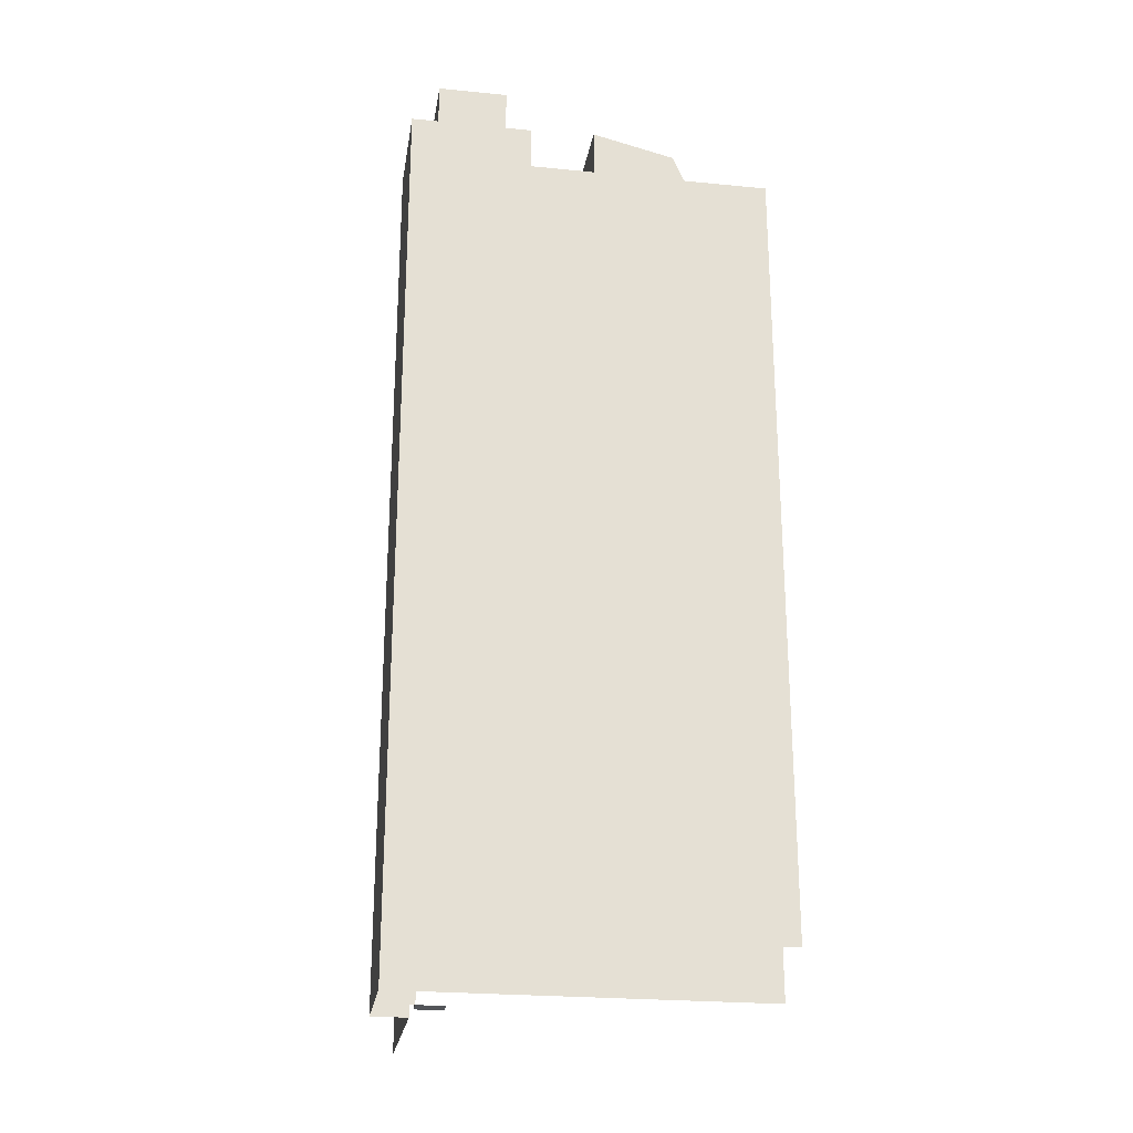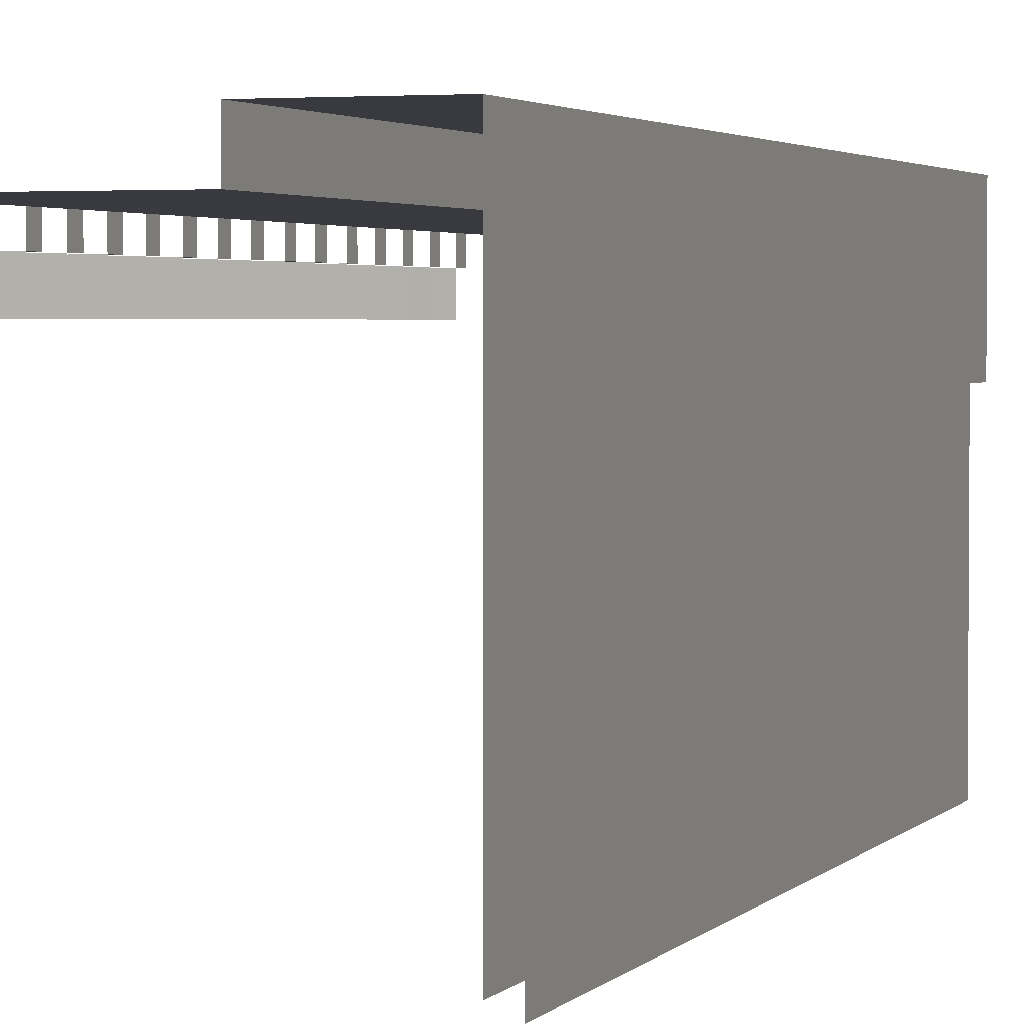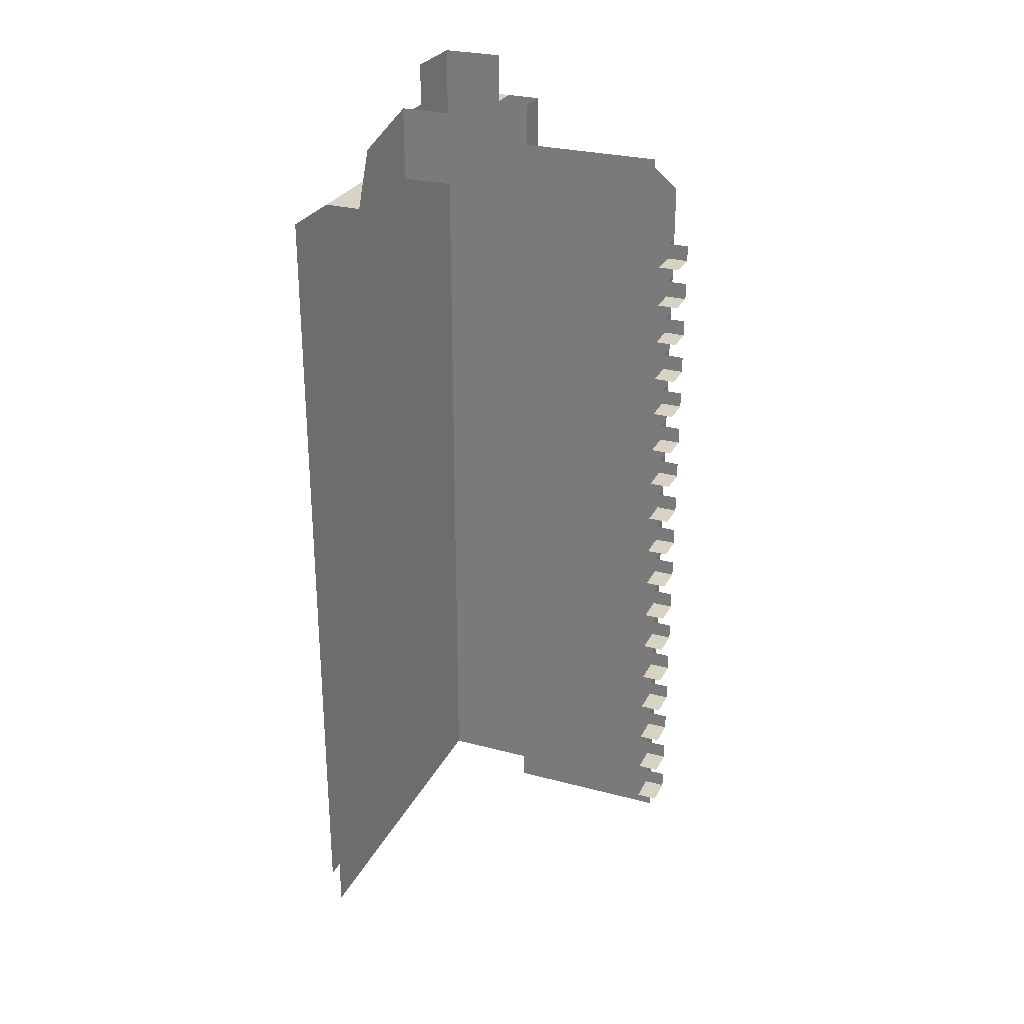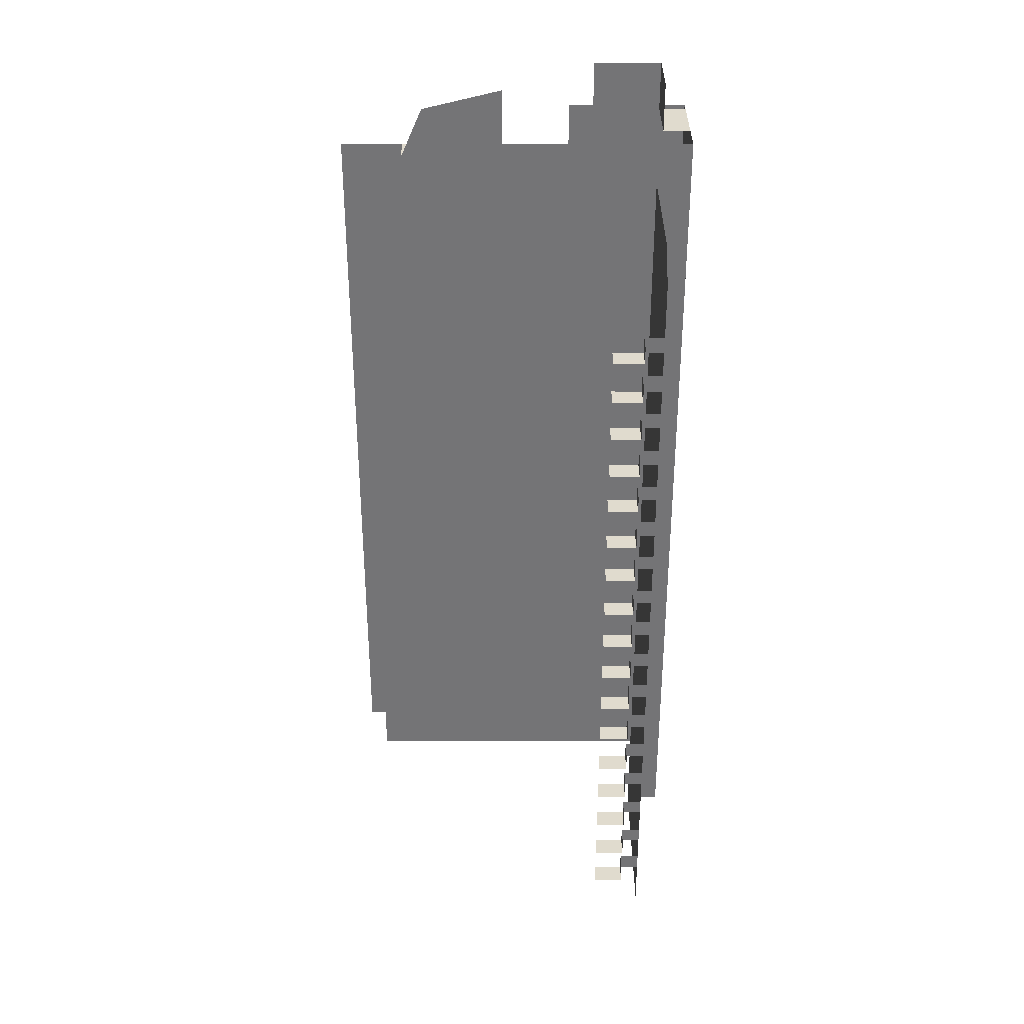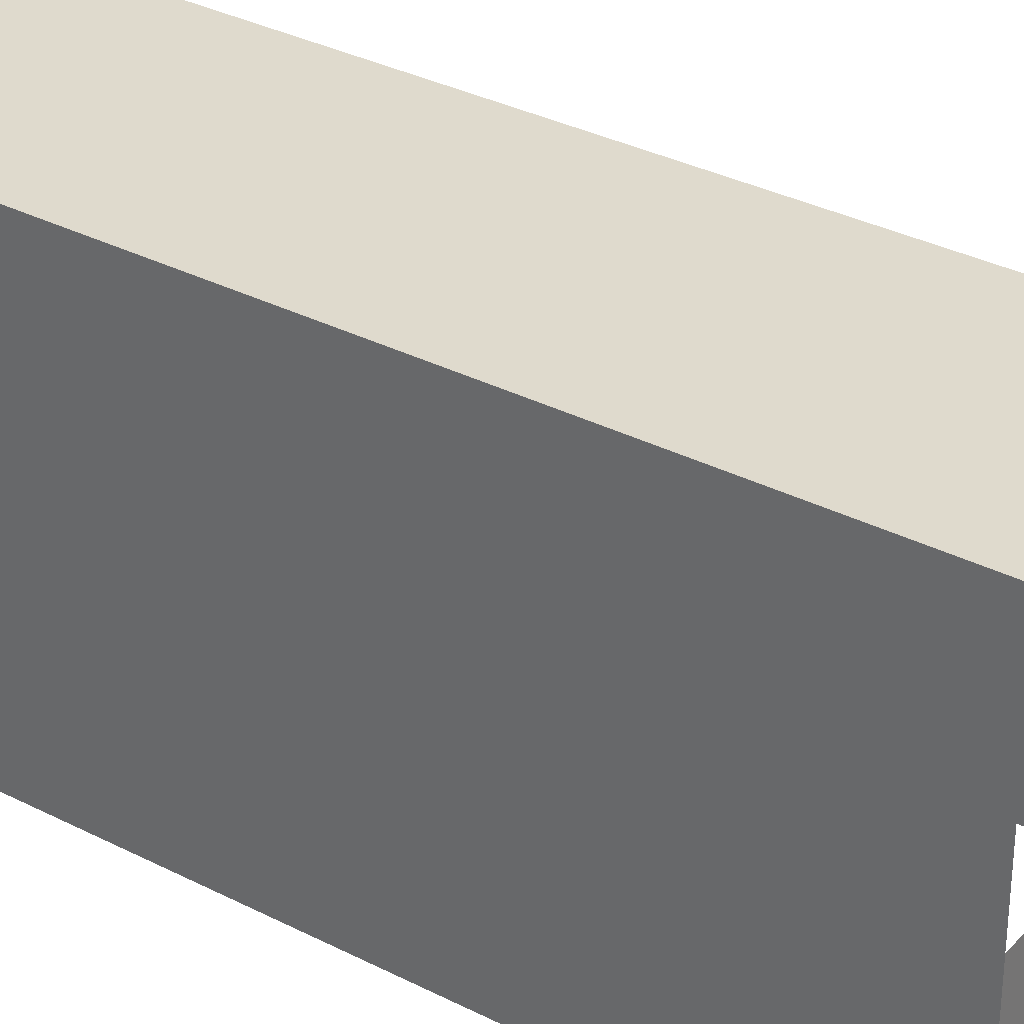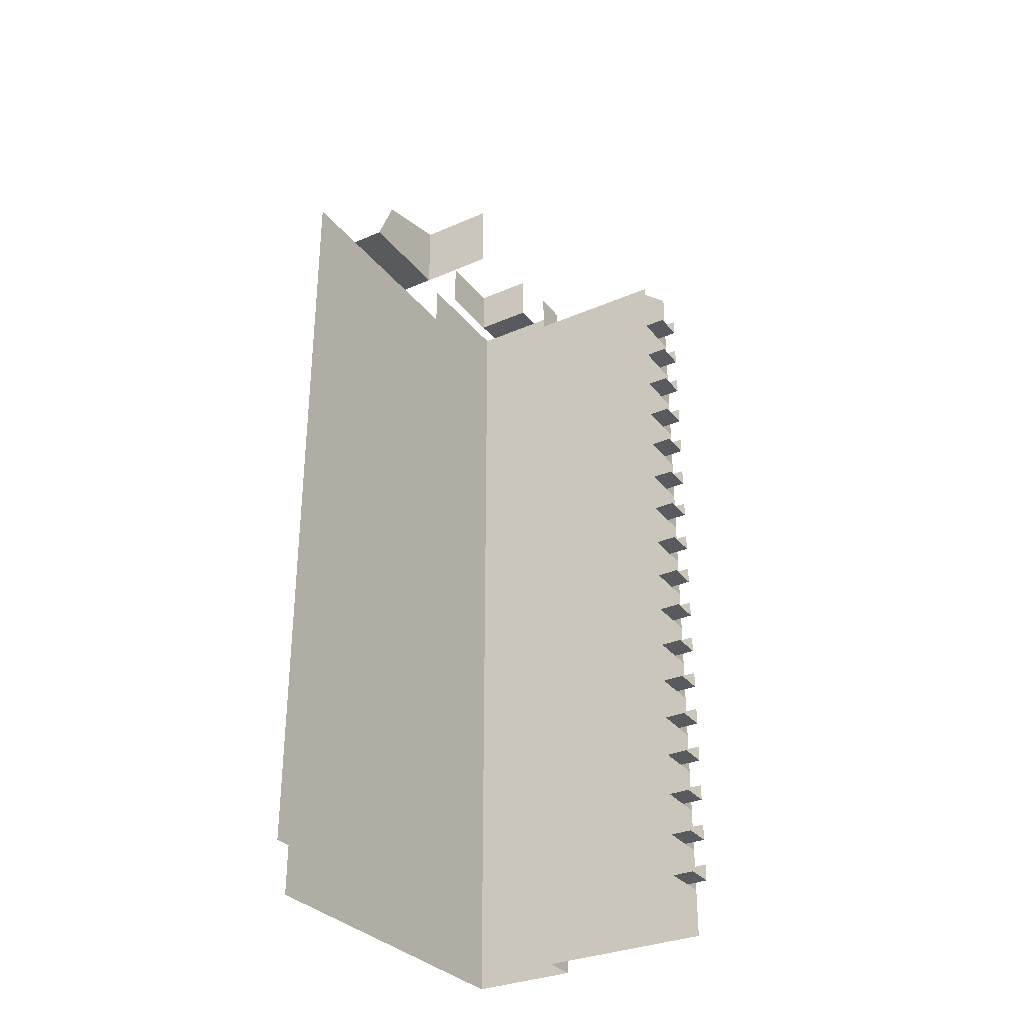
<metadata>
{"format":"obj","ext":"obj","renderer":"f3d","projection":"perspective","resolution":1024,"background":"white","views":[{"elev":-24.2,"azim":80.8,"up":"+Y"},{"elev":2.7,"azim":19.3,"up":"+Z"},{"elev":27.7,"azim":-157.9,"up":"+Y"},{"elev":33.7,"azim":-90.1,"up":"+Y"},{"elev":32.8,"azim":125.5,"up":"+Z"},{"elev":-31.8,"azim":-148.4,"up":"+Y"}]}
</metadata>
<code>
g MainCity_Building_Card_01
v 2.898 63.63 11.2
v 2.902 -0.006548 13.85
v 2.898 -0.00655 11.2
v 2.902 66.87 13.85
v 2.898 66.87 11.2
v 10.26 66.87 6.489
v 10.25 66.87 11.76
v 10.25 70.65 11.76
v 10.26 70.65 6.489
v 11.13 66.87 13.85
v 11.13 -0.006911 13.85
v 10.25 66.87 13.85
v 2.902 -0.006548 13.85
v 5.579 66.87 13.85
v 2.902 66.87 13.85
v -10.19 27.85 11.2
v -10.19 26.59 11.2
v -10.19 26.59 9.676
v -10.19 27.85 9.676
v -10.19 57.22 11.2
v -10.19 55.97 11.2
v -10.19 55.97 9.676
v -10.19 57.22 9.676
v -10.19 55.97 9.676
v -11.82 55.97 9.676
v -11.82 57.22 9.676
v -10.19 57.22 9.676
v -10.19 27.85 9.676
v -10.19 26.59 9.676
v -11.82 26.59 9.676
v -11.82 27.82 9.676
v -10.19 55.97 7.375
v -11.82 55.97 7.375
v -11.82 55.97 9.676
v -10.19 55.97 9.676
v -10.19 53.98 11.2
v -10.19 52.68 11.2
v -10.19 52.68 9.676
v -10.19 53.98 9.676
v -10.19 50.71 11.2
v -10.19 49.47 11.2
v -10.19 49.47 9.676
v -10.19 50.71 9.676
v -10.19 47.45 11.2
v -10.19 46.18 11.2
v -10.19 46.18 9.676
v -10.19 47.45 9.676
v -10.19 44.19 11.2
v -10.19 42.98 11.2
v -10.19 42.98 9.676
v -10.19 44.19 9.676
v -10.19 40.89 11.2
v -10.19 39.6 11.2
v -10.19 39.6 9.676
v -10.19 40.89 9.676
v -10.19 37.55 11.2
v -10.19 36.41 11.2
v -10.19 36.41 9.676
v -10.19 37.55 9.676
v -10.19 34.29 11.2
v -10.19 33.03 11.2
v -10.19 33.03 9.676
v -10.19 34.29 9.676
v -10.19 31.08 11.2
v -10.19 29.81 11.2
v -10.19 29.81 9.676
v -10.19 31.08 9.676
v -10.19 3.615 9.676
v -10.19 4.913 9.676
v -10.19 4.913 11.2
v -10.19 3.615 11.2
v -10.19 6.897 9.676
v -10.19 8.172 9.676
v -10.19 8.172 11.2
v -10.19 6.897 11.2
v -10.19 10.22 9.676
v -10.19 11.46 9.676
v -10.19 11.46 11.2
v -10.19 10.22 11.2
v -10.19 13.55 9.676
v -10.19 14.77 9.676
v -10.19 14.77 11.2
v -10.19 13.55 11.2
v -10.19 16.76 9.676
v -10.19 18.07 9.676
v -10.19 18.07 11.2
v -10.19 16.76 11.2
v -10.19 20.04 9.676
v -10.19 21.31 9.676
v -10.19 21.31 11.2
v -10.19 20.04 11.2
v -10.19 23.29 9.676
v -10.19 24.58 9.676
v -10.19 24.58 11.2
v -10.19 23.29 11.2
v -10.19 53.98 9.676
v -10.19 52.68 9.676
v -11.82 52.68 9.676
v -11.82 53.98 9.676
v -10.19 50.71 9.676
v -10.19 49.47 9.676
v -11.82 49.47 9.676
v -11.82 50.71 9.676
v -10.19 47.45 9.676
v -10.19 46.18 9.676
v -11.82 46.18 9.676
v -11.82 47.45 9.676
v -10.19 44.19 9.676
v -10.19 42.98 9.676
v -11.82 42.98 9.676
v -11.82 44.19 9.676
v -10.19 40.89 9.676
v -10.19 39.6 9.676
v -11.82 39.6 9.676
v -11.82 40.89 9.676
v -10.19 37.55 9.676
v -10.19 36.41 9.676
v -11.82 36.41 9.676
v -11.82 37.55 9.676
v -10.19 34.29 9.676
v -10.19 33.03 9.676
v -11.82 33.03 9.676
v -11.82 34.29 9.676
v -10.19 31.08 9.676
v -10.19 29.81 9.676
v -11.82 29.81 9.676
v -11.82 31.08 9.676
v -11.82 3.615 9.676
v -11.82 4.887 9.676
v -10.19 4.913 9.676
v -10.19 3.615 9.676
v -11.82 6.897 9.676
v -11.82 8.146 9.676
v -10.19 8.172 9.676
v -10.19 6.897 9.676
v -11.82 10.22 9.676
v -11.82 11.43 9.676
v -10.19 11.46 9.676
v -10.19 10.22 9.676
v -11.82 13.55 9.676
v -11.82 14.74 9.676
v -10.19 14.77 9.676
v -10.19 13.55 9.676
v -11.82 16.76 9.676
v -11.82 18.05 9.676
v -10.19 18.07 9.676
v -10.19 16.76 9.676
v -11.82 20.04 9.676
v -11.82 21.29 9.676
v -10.19 21.31 9.676
v -10.19 20.04 9.676
v -11.82 23.29 9.676
v -11.82 24.55 9.676
v -10.19 24.58 9.676
v -10.19 23.29 9.676
v -10.19 52.68 9.676
v -10.19 52.7 7.393
v -11.82 52.7 7.393
v -11.82 52.68 9.676
v -10.19 49.47 9.676
v -10.19 49.47 7.393
v -11.82 49.47 7.393
v -11.82 49.47 9.676
v -10.19 46.18 9.676
v -10.19 46.18 7.393
v -11.82 46.18 7.393
v -11.82 46.18 9.676
v -10.19 42.98 9.676
v -10.19 42.98 7.393
v -11.82 42.98 7.393
v -11.82 42.98 9.676
v -10.19 39.6 9.676
v -10.19 39.6 7.393
v -11.82 39.6 7.393
v -11.82 39.6 9.676
v -10.19 36.41 9.676
v -10.19 36.41 7.393
v -11.82 36.41 7.393
v -11.82 36.41 9.676
v -10.19 33.03 9.676
v -10.19 33.03 7.393
v -11.82 33.03 7.393
v -11.82 33.03 9.676
v -10.19 29.81 9.676
v -10.19 29.81 7.393
v -11.82 29.81 7.393
v -11.82 29.81 9.676
v -11.82 3.616 7.393
v -11.82 3.615 9.676
v -10.19 3.615 9.676
v -10.19 3.616 7.393
v -11.82 6.898 7.393
v -11.82 6.897 9.676
v -10.19 6.897 9.676
v -10.19 6.898 7.393
v -11.82 10.22 7.393
v -11.82 10.22 9.676
v -10.19 10.22 9.676
v -10.19 10.22 7.393
v -11.82 13.55 7.393
v -11.82 13.55 9.676
v -10.19 13.55 9.676
v -10.19 13.55 7.393
v -11.82 16.76 7.393
v -11.82 16.76 9.676
v -10.19 16.76 9.676
v -10.19 16.76 7.393
v -11.82 20.04 7.393
v -11.82 20.04 9.676
v -10.19 20.04 9.676
v -10.19 20.04 7.393
v -11.82 23.29 7.393
v -11.82 23.29 9.676
v -10.19 23.29 9.676
v -10.19 23.29 7.393
v -11.82 26.59 7.393
v -11.82 26.59 9.676
v -10.19 26.59 9.676
v -10.19 26.59 7.393
v -8.295 62.95 11.2
v -10.19 57.22 11.2
v -10.19 61.43 11.2
v 2.898 63.63 11.2
v -8.295 63.63 11.2
v -10.19 55.97 11.2
v -10.19 53.98 11.2
v -10.19 52.68 11.2
v -10.19 50.71 11.2
v -10.19 49.47 11.2
v -10.19 47.45 11.2
v -10.19 46.18 11.2
v -10.19 44.19 11.2
v -10.19 42.98 11.2
v -10.19 40.89 11.2
v -10.19 39.6 11.2
v -10.19 37.55 11.2
v -10.19 36.41 11.2
v -10.19 34.29 11.2
v 2.898 -0.00655 11.2
v -10.19 33.03 11.2
v -10.19 31.08 11.2
v -10.19 29.81 11.2
v -10.19 27.85 11.2
v -10.19 26.59 11.2
v -10.19 24.58 11.2
v -10.19 23.29 11.2
v -10.19 21.31 11.2
v -10.19 20.04 11.2
v -10.19 18.07 11.2
v -10.19 16.76 11.2
v -10.19 14.77 11.2
v -10.19 13.55 11.2
v -10.19 11.46 11.2
v -10.19 10.22 11.2
v -10.19 8.172 11.2
v -10.19 6.897 11.2
v -10.19 4.913 11.2
v -10.19 3.615 11.2
v -10.19 -0.006548 11.2
v 10.25 66.87 11.76
v 5.579 66.87 11.76
v 5.579 70.65 11.76
v 10.25 70.65 11.76
v 10.25 66.87 13.85
v 5.579 66.87 13.85
v 5.579 66.87 11.76
v 10.25 66.87 11.76
v 11.13 66.87 13.85
v 11.13 66.87 4.598
v 11.13 63.54 4.598
v 11.13 -0.006911 13.85
v 11.13 -0.007269 -12.54
v 11.13 3.751 -12.54
v 11.13 63.54 -0.7688
v 11.13 63.54 -8.89
v 11.13 63.54 -13.85
v 11.13 3.751 -13.85
v 11.13 63.54 -8.89
v 11.13 63.54 -0.7688
v 8.393 63.53 -0.7688
v 8.393 63.53 -8.89
v 2.402 63.53 -0.7443
v 2.402 69.12 -0.7443
v 8.393 69.12 -0.7688
v 8.393 63.53 -0.7688
v 8.393 69.12 -0.7688
v 8.393 67.58 -7.123
v 8.393 63.53 -0.7688
v 8.393 63.53 -8.89
g MainCity_Building_Card_01_0
f 3 2 1
f 2 4 1
f 5 1 4
f 8 7 6
f 9 8 6
f 12 11 10
f 13 11 12
f 14 13 12
f 15 13 14
f 18 17 16
f 19 18 16
f 22 21 20
f 23 22 20
f 26 25 24
f 27 26 24
f 30 29 28
f 31 30 28
f 34 33 32
f 35 34 32
f 38 37 36
f 39 38 36
f 42 41 40
f 43 42 40
f 46 45 44
f 47 46 44
f 50 49 48
f 51 50 48
f 54 53 52
f 55 54 52
f 58 57 56
f 59 58 56
f 62 61 60
f 63 62 60
f 66 65 64
f 67 66 64
f 70 69 68
f 71 70 68
f 74 73 72
f 75 74 72
f 78 77 76
f 79 78 76
f 82 81 80
f 83 82 80
f 86 85 84
f 87 86 84
f 90 89 88
f 91 90 88
f 94 93 92
f 95 94 92
f 98 97 96
f 99 98 96
f 102 101 100
f 103 102 100
f 106 105 104
f 107 106 104
f 110 109 108
f 111 110 108
f 114 113 112
f 115 114 112
f 118 117 116
f 119 118 116
f 122 121 120
f 123 122 120
f 126 125 124
f 127 126 124
f 130 129 128
f 131 130 128
f 134 133 132
f 135 134 132
f 138 137 136
f 139 138 136
f 142 141 140
f 143 142 140
f 146 145 144
f 147 146 144
f 150 149 148
f 151 150 148
f 154 153 152
f 155 154 152
f 158 157 156
f 159 158 156
f 162 161 160
f 163 162 160
f 166 165 164
f 167 166 164
f 170 169 168
f 171 170 168
f 174 173 172
f 175 174 172
f 178 177 176
f 179 178 176
f 182 181 180
f 183 182 180
f 186 185 184
f 187 186 184
f 190 189 188
f 191 190 188
f 194 193 192
f 195 194 192
f 198 197 196
f 199 198 196
f 202 201 200
f 203 202 200
f 206 205 204
f 207 206 204
f 210 209 208
f 211 210 208
f 214 213 212
f 215 214 212
f 218 217 216
f 219 218 216
f 222 221 220
f 220 221 223
f 224 220 223
f 221 225 223
f 225 226 223
f 226 227 223
f 227 228 223
f 228 229 223
f 229 230 223
f 230 231 223
f 231 232 223
f 232 233 223
f 233 234 223
f 234 235 223
f 235 236 223
f 236 237 223
f 237 238 223
f 238 239 223
f 240 239 238
f 241 239 240
f 242 239 241
f 243 239 242
f 244 239 243
f 245 239 244
f 246 239 245
f 247 239 246
f 248 239 247
f 249 239 248
f 250 239 249
f 251 239 250
f 252 239 251
f 253 239 252
f 254 239 253
f 255 239 254
f 256 239 255
f 257 239 256
f 258 239 257
f 259 239 258
f 262 261 260
f 263 262 260
f 266 265 264
f 267 266 264
f 270 269 268
f 271 270 268
f 270 271 272
f 273 270 272
f 274 270 273
f 275 274 273
f 276 275 273
f 276 273 277
f 280 279 278
f 281 280 278
f 284 283 282
f 285 284 282
f 288 287 286
f 289 287 288

</code>
